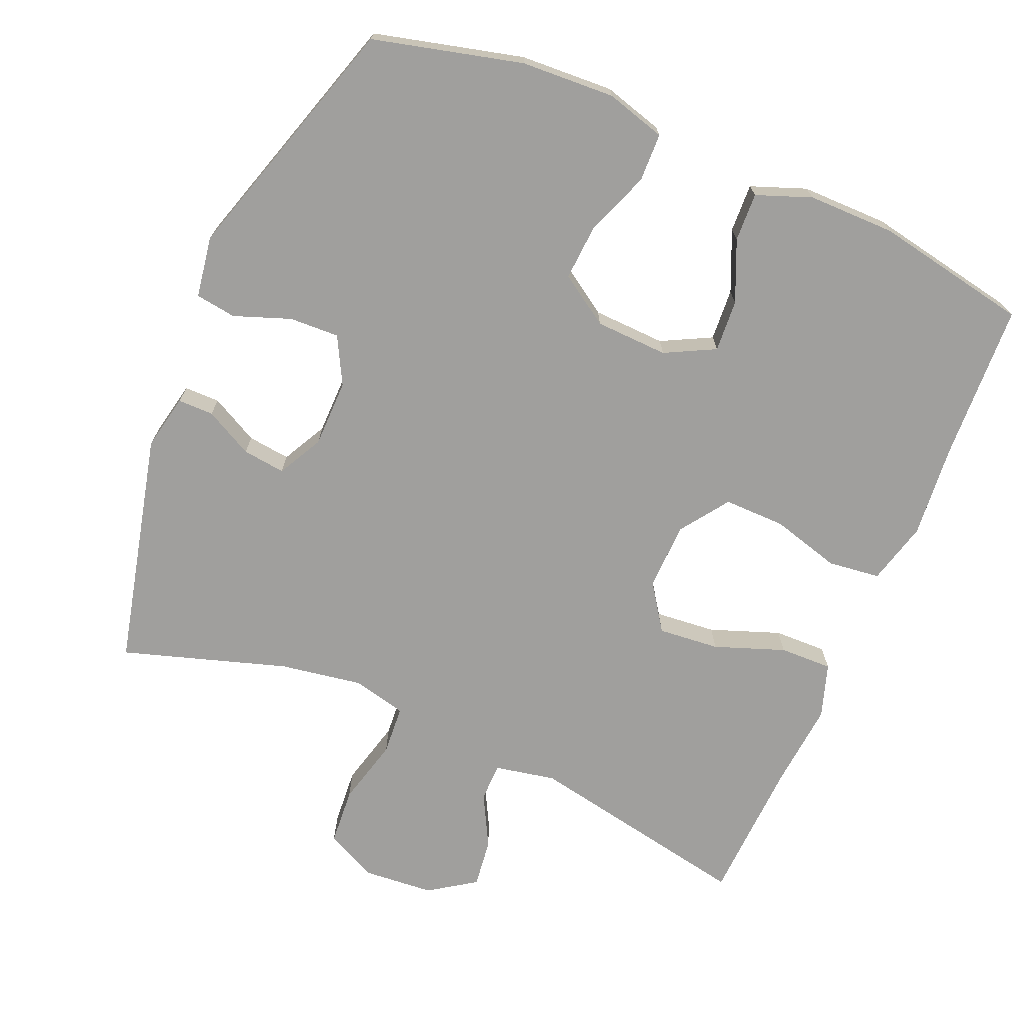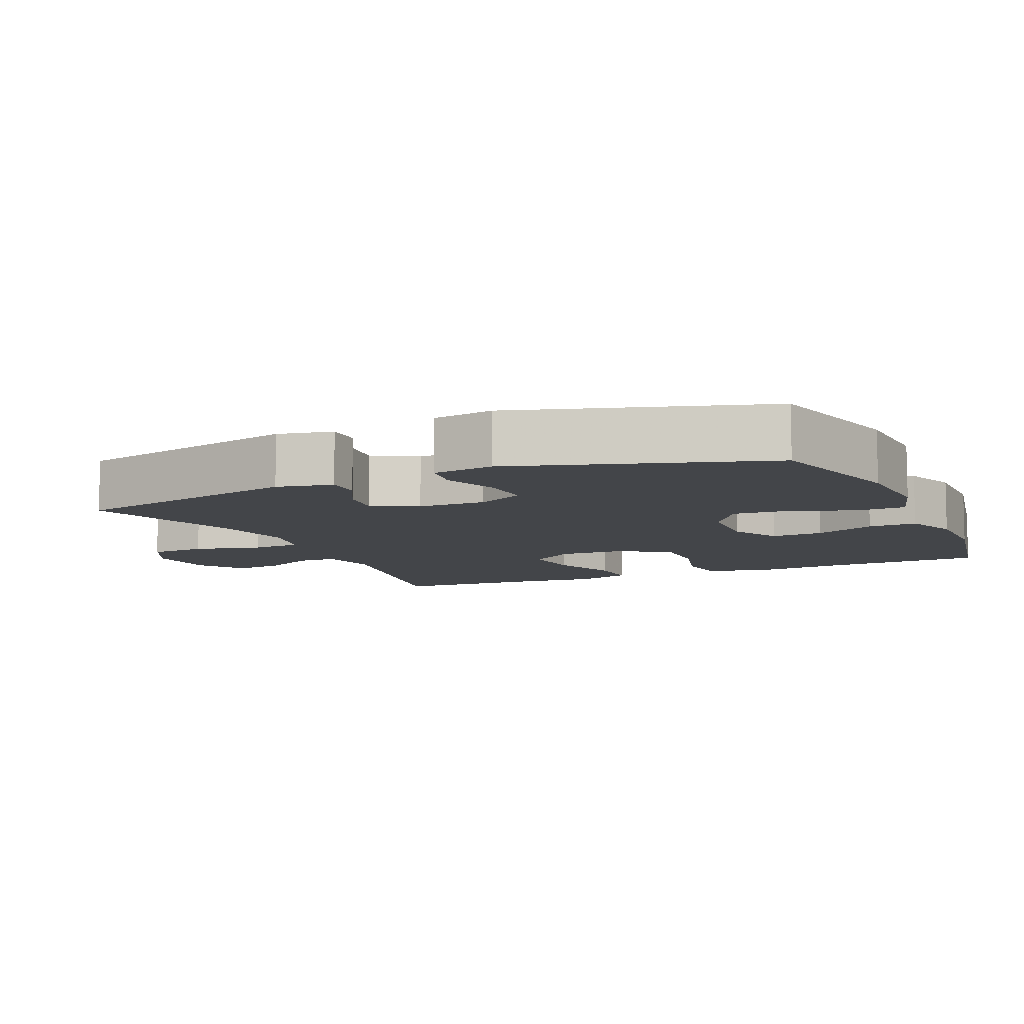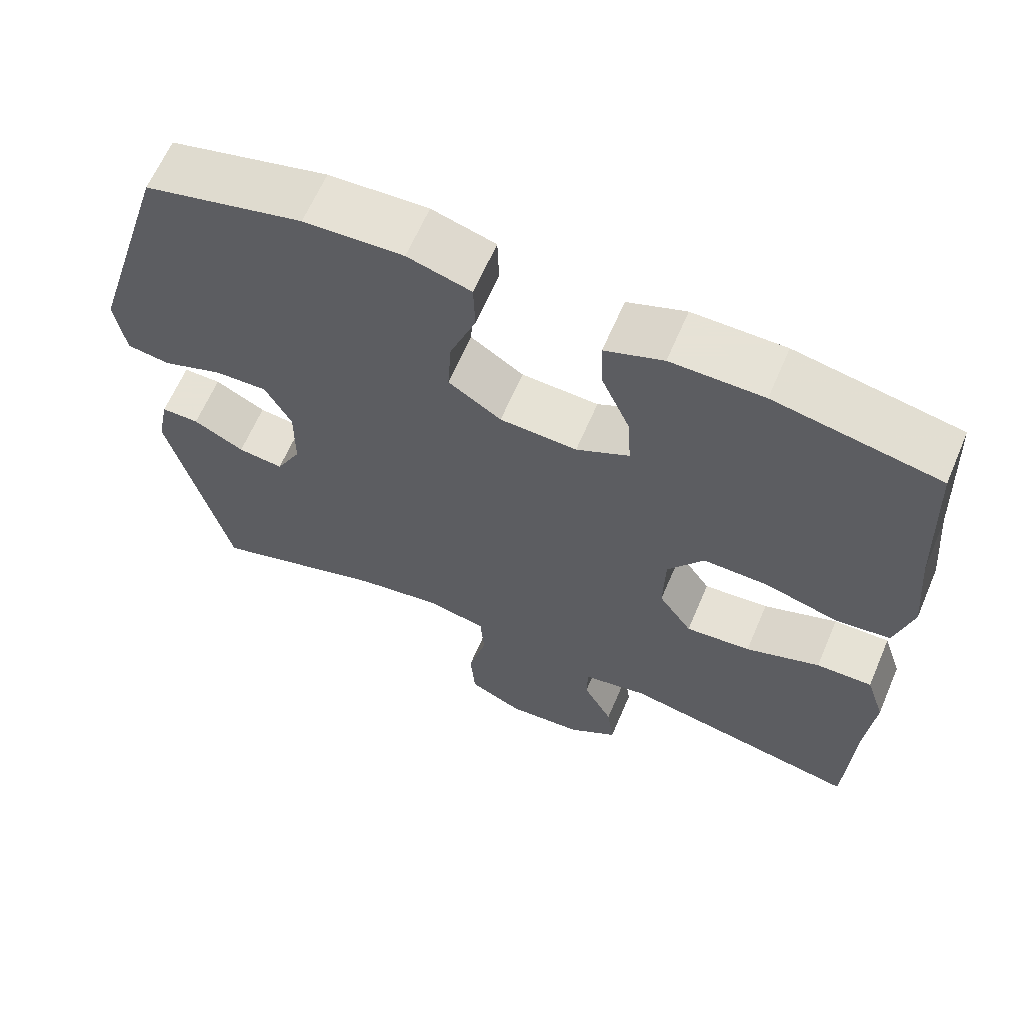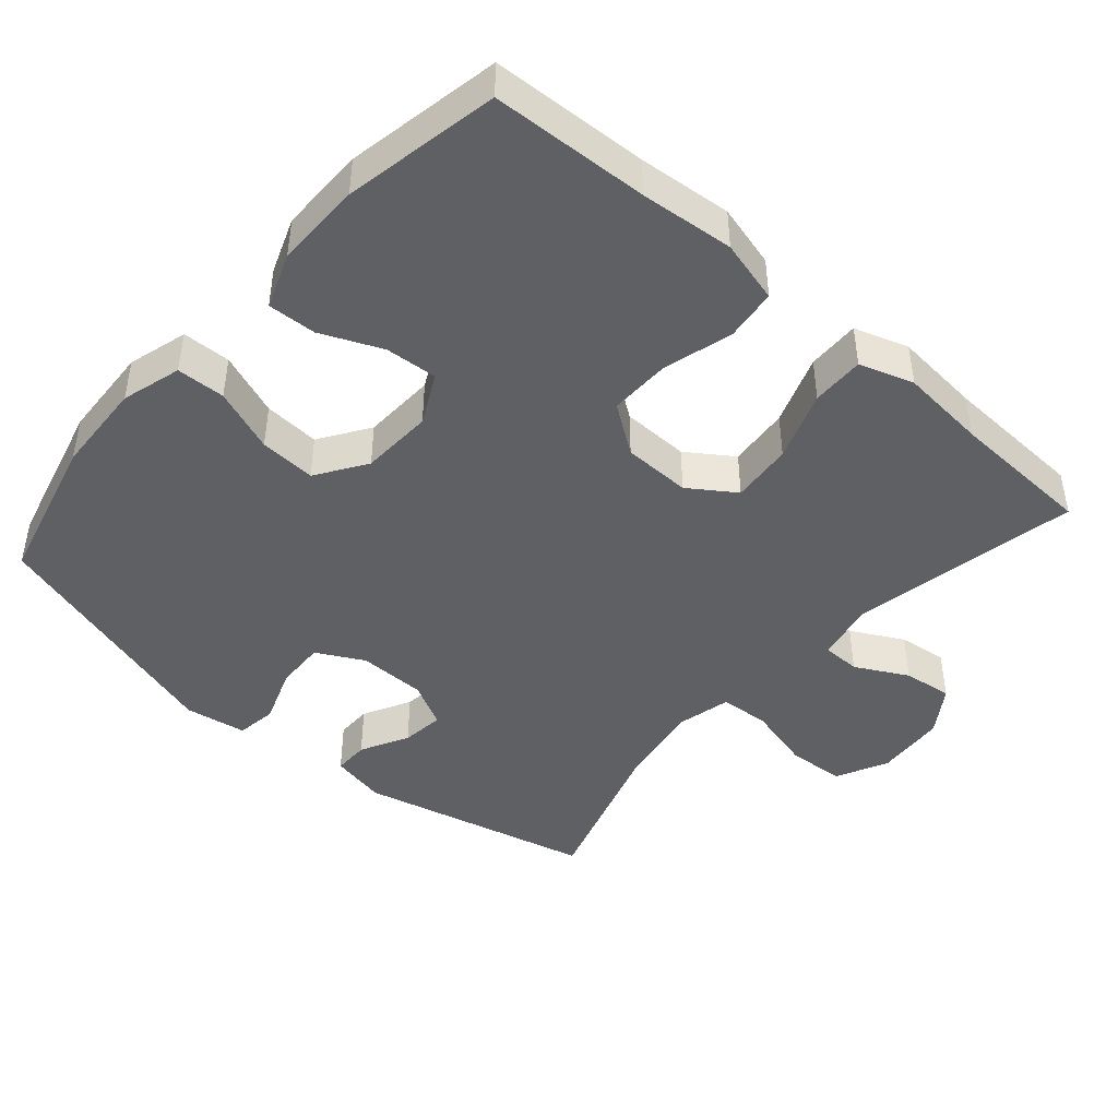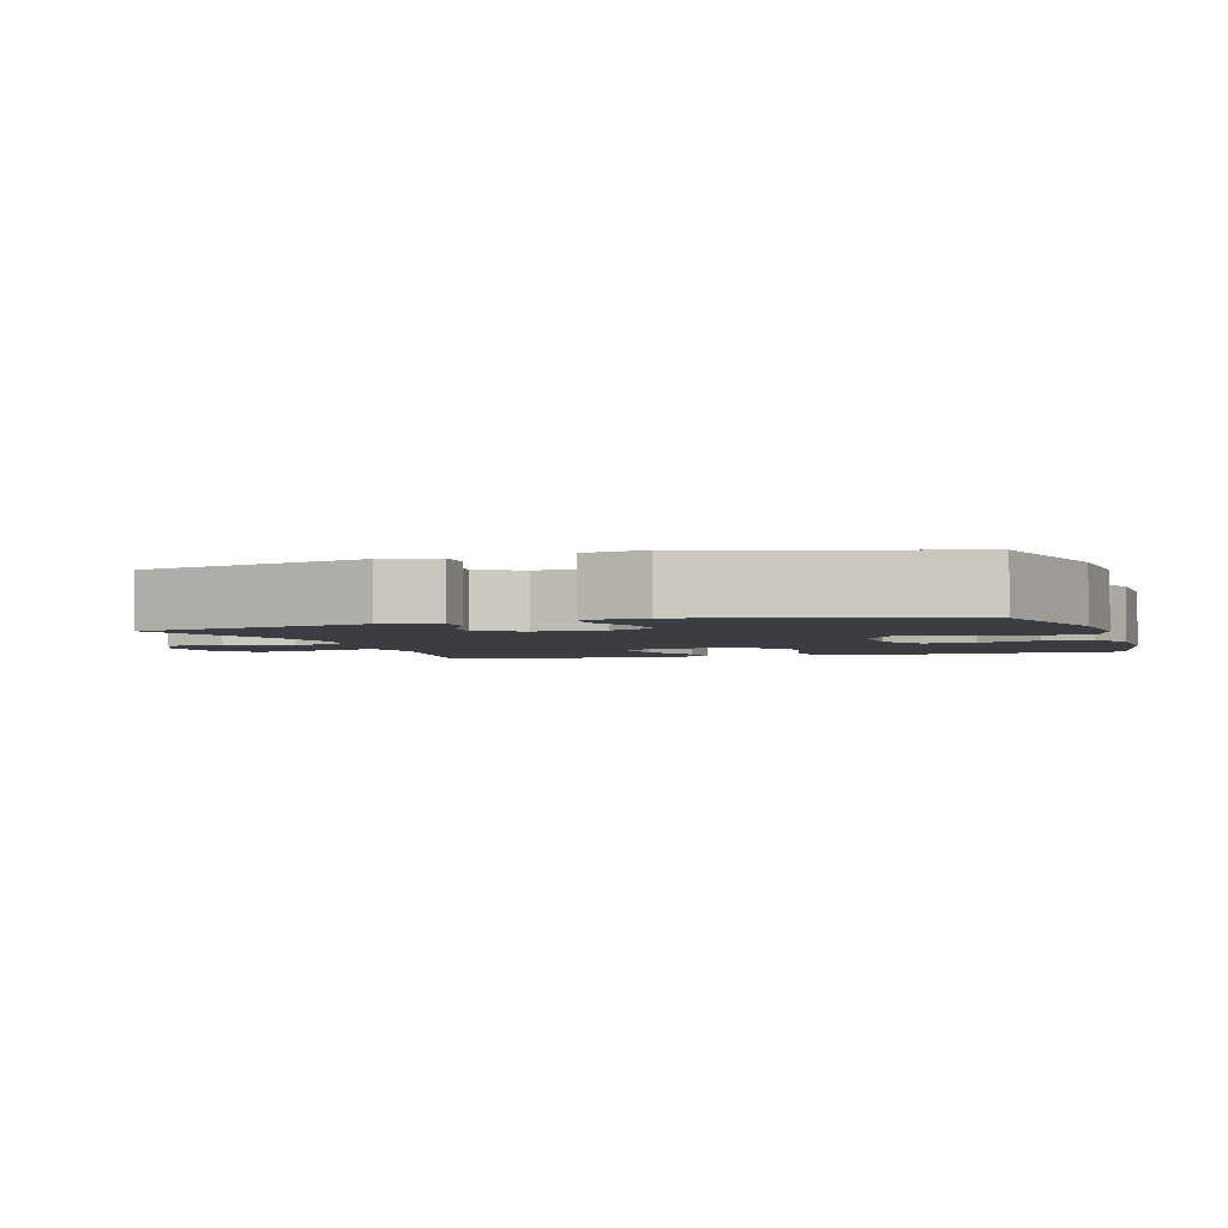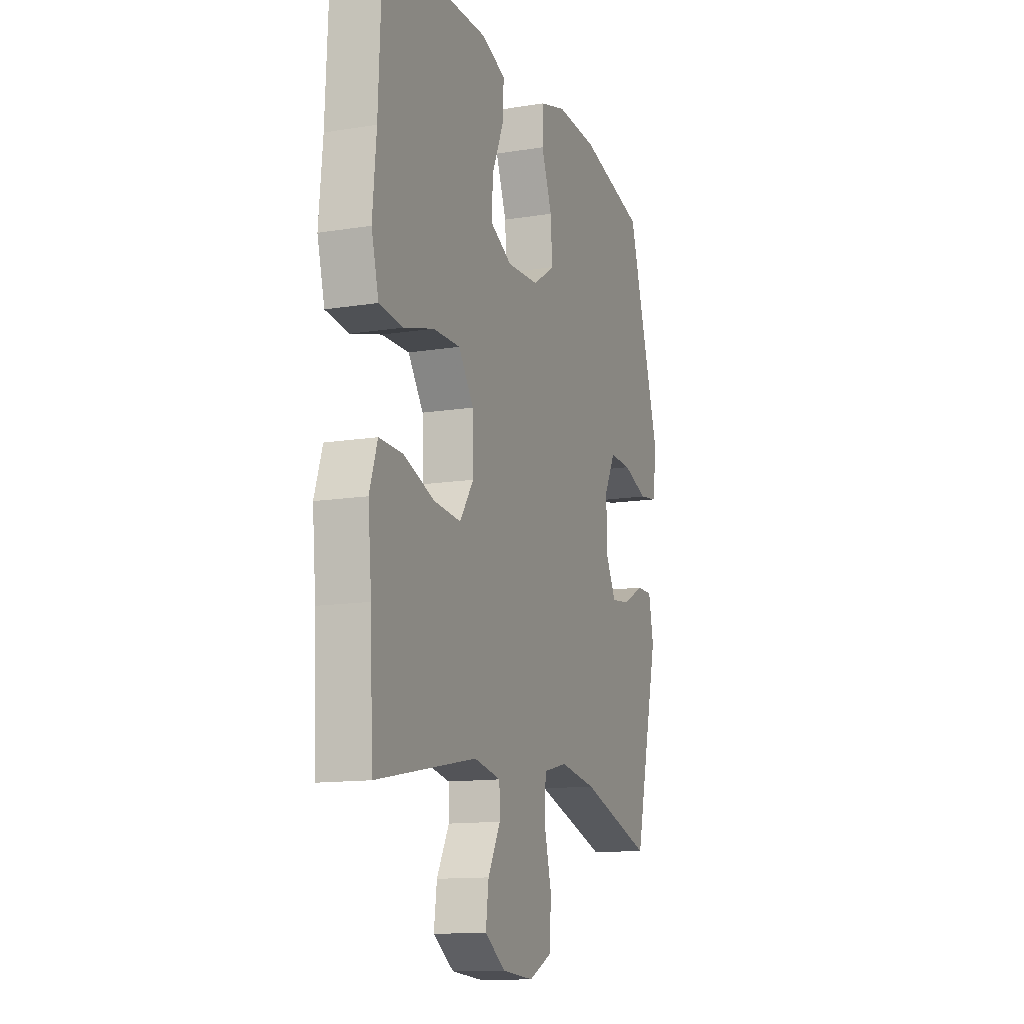
<metadata>
{"format":"obj","ext":"obj","renderer":"f3d","projection":"perspective","resolution":1024,"background":"white","views":[{"elev":-71.3,"azim":-23.1,"up":"+Y"},{"elev":-8.6,"azim":-66.2,"up":"+Y"},{"elev":63.8,"azim":23.2,"up":"+Z"},{"elev":-44.4,"azim":48.8,"up":"+Y"},{"elev":-2.9,"azim":-72.2,"up":"+Y"},{"elev":-12.9,"azim":110.5,"up":"+Z"}]}
</metadata>
<code>
v 0.5 0.07 -0.5
v 0.182 0.07 -0.439
v 0.097 0.07 -0.456
v 0.096 0.07 -0.51
v 0.135 0.07 -0.583
v 0.144 0.07 -0.652
v 0.079 0.07 -0.696
v -0.02 0.07 -0.704
v -0.092 0.07 -0.669
v -0.098 0.07 -0.589
v -0.074 0.07 -0.495
v -0.079 0.07 -0.426
v -0.155 0.07 -0.408
v -0.27 0.07 -0.427
v -0.5 0.07 -0.5
v -0.579 0.07 -0.172
v -0.563 0.07 -0.094
v -0.513 0.07 -0.094
v -0.446 0.07 -0.129
v -0.386 0.07 -0.136
v -0.353 0.07 -0.073
v -0.352 0.07 0.022
v -0.387 0.07 0.088
v -0.457 0.07 0.085
v -0.536 0.07 0.056
v -0.593 0.07 0.064
v -0.607 0.07 0.15
v -0.5 0.07 0.5
v -0.291 0.07 0.553
v -0.16 0.07 0.56
v -0.076 0.07 0.536
v -0.074 0.07 0.468
v -0.108 0.07 0.379
v -0.113 0.07 0.3
v -0.043 0.07 0.254
v 0.059 0.07 0.25
v 0.129 0.07 0.286
v 0.124 0.07 0.359
v 0.087 0.07 0.444
v 0.084 0.07 0.512
v 0.161 0.07 0.541
v 0.283 0.07 0.541
v 0.5 0.07 0.5
v 0.51 0.07 0.28
v 0.522 0.07 0.149
v 0.499 0.07 0.061
v 0.426 0.07 0.052
v 0.329 0.07 0.079
v 0.243 0.07 0.08
v 0.195 0.07 0.012
v 0.193 0.07 -0.083
v 0.237 0.07 -0.147
v 0.323 0.07 -0.139
v 0.421 0.07 -0.103
v 0.495 0.07 -0.101
v 0.52 0.07 -0.177
v 0.509 0.07 -0.298
v 0.5 0 -0.5
v 0.182 0 -0.439
v 0.097 0 -0.456
v 0.096 0 -0.51
v 0.135 0 -0.583
v 0.144 0 -0.652
v 0.079 0 -0.696
v -0.02 0 -0.704
v -0.092 0 -0.669
v -0.098 0 -0.589
v -0.074 0 -0.495
v -0.079 0 -0.426
v -0.155 0 -0.408
v -0.27 0 -0.427
v -0.5 0 -0.5
v -0.579 0 -0.172
v -0.563 0 -0.094
v -0.513 0 -0.094
v -0.446 0 -0.129
v -0.386 0 -0.136
v -0.353 0 -0.073
v -0.352 0 0.022
v -0.387 0 0.088
v -0.457 0 0.085
v -0.536 0 0.056
v -0.593 0 0.064
v -0.607 0 0.15
v -0.5 0 0.5
v -0.291 0 0.553
v -0.16 0 0.56
v -0.076 0 0.536
v -0.074 0 0.468
v -0.108 0 0.379
v -0.113 0 0.3
v -0.043 0 0.254
v 0.059 0 0.25
v 0.129 0 0.286
v 0.124 0 0.359
v 0.087 0 0.444
v 0.084 0 0.512
v 0.161 0 0.541
v 0.283 0 0.541
v 0.5 0 0.5
v 0.51 0 0.28
v 0.522 0 0.149
v 0.499 0 0.061
v 0.426 0 0.052
v 0.329 0 0.079
v 0.243 0 0.08
v 0.195 0 0.012
v 0.193 0 -0.083
v 0.237 0 -0.147
v 0.323 0 -0.139
v 0.421 0 -0.103
v 0.495 0 -0.101
v 0.52 0 -0.177
v 0.509 0 -0.298
f 55 56 57
f 54 55 57
f 53 54 57
f 57 1 2
f 53 57 2
f 52 53 2
f 51 52 2 3
f 50 51 3
f 46 47 48
f 45 46 48
f 44 45 48
f 43 44 48
f 42 43 48
f 41 42 48
f 40 41 48
f 39 40 48
f 38 39 48
f 37 38 48 49
f 36 37 49 50
f 31 32 33
f 30 31 33
f 29 30 33
f 28 29 33
f 27 28 33
f 26 27 33
f 25 26 33
f 24 25 33
f 23 24 33 34
f 22 23 34 35
f 17 18 19
f 16 17 19
f 15 16 19
f 14 15 19
f 13 14 19 20
f 12 13 20 21
f 9 10 11
f 8 9 11
f 7 8 11
f 6 7 11
f 5 6 11
f 4 5 11
f 3 4 11 12
f 35 36 50
f 22 35 50
f 21 22 50
f 12 21 50
f 3 12 50
f 114 113 112
f 114 112 111
f 114 111 110
f 59 58 114
f 59 114 110
f 59 110 109
f 60 59 109 108
f 60 108 107
f 105 104 103
f 105 103 102
f 105 102 101
f 105 101 100
f 105 100 99
f 105 99 98
f 105 98 97
f 105 97 96
f 105 96 95
f 106 105 95 94
f 107 106 94 93
f 90 89 88
f 90 88 87
f 90 87 86
f 90 86 85
f 90 85 84
f 90 84 83
f 90 83 82
f 90 82 81
f 91 90 81 80
f 92 91 80 79
f 76 75 74
f 76 74 73
f 76 73 72
f 76 72 71
f 77 76 71 70
f 78 77 70 69
f 68 67 66
f 68 66 65
f 68 65 64
f 68 64 63
f 68 63 62
f 68 62 61
f 69 68 61 60
f 107 93 92
f 107 92 79
f 107 79 78
f 107 78 69
f 107 69 60
f 1 58 59 2
f 2 59 60 3
f 3 60 61 4
f 4 61 62 5
f 5 62 63 6
f 6 63 64 7
f 7 64 65 8
f 8 65 66 9
f 9 66 67 10
f 10 67 68 11
f 11 68 69 12
f 12 69 70 13
f 13 70 71 14
f 14 71 72 15
f 15 72 73 16
f 16 73 74 17
f 17 74 75 18
f 18 75 76 19
f 19 76 77 20
f 20 77 78 21
f 21 78 79 22
f 22 79 80 23
f 23 80 81 24
f 24 81 82 25
f 25 82 83 26
f 26 83 84 27
f 27 84 85 28
f 28 85 86 29
f 29 86 87 30
f 30 87 88 31
f 31 88 89 32
f 32 89 90 33
f 33 90 91 34
f 34 91 92 35
f 35 92 93 36
f 36 93 94 37
f 37 94 95 38
f 38 95 96 39
f 39 96 97 40
f 40 97 98 41
f 41 98 99 42
f 42 99 100 43
f 43 100 101 44
f 44 101 102 45
f 45 102 103 46
f 46 103 104 47
f 47 104 105 48
f 48 105 106 49
f 49 106 107 50
f 50 107 108 51
f 51 108 109 52
f 52 109 110 53
f 53 110 111 54
f 54 111 112 55
f 55 112 113 56
f 56 113 114 57
f 57 114 58 1

</code>
